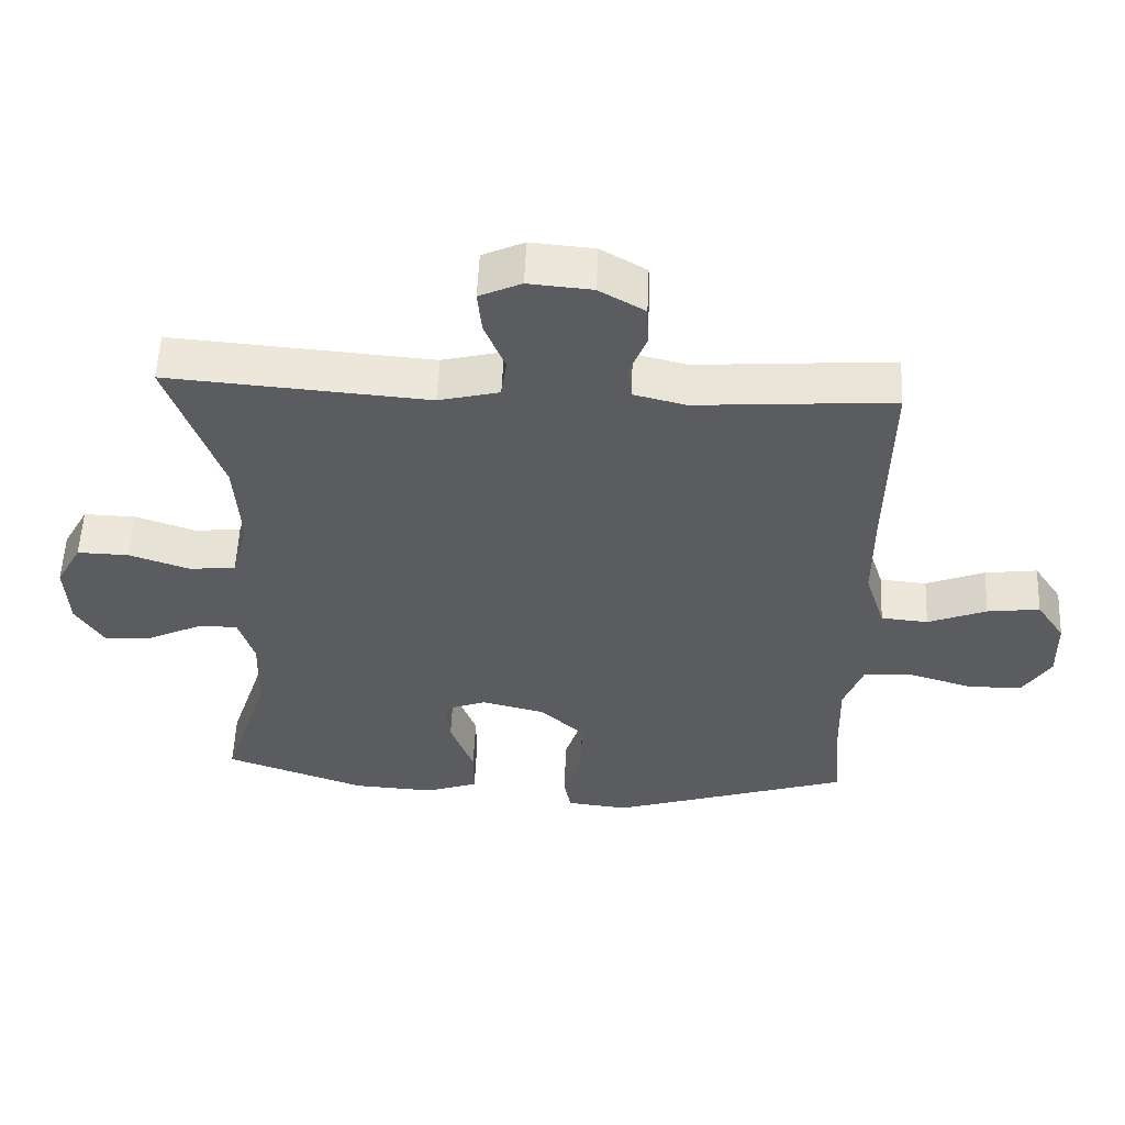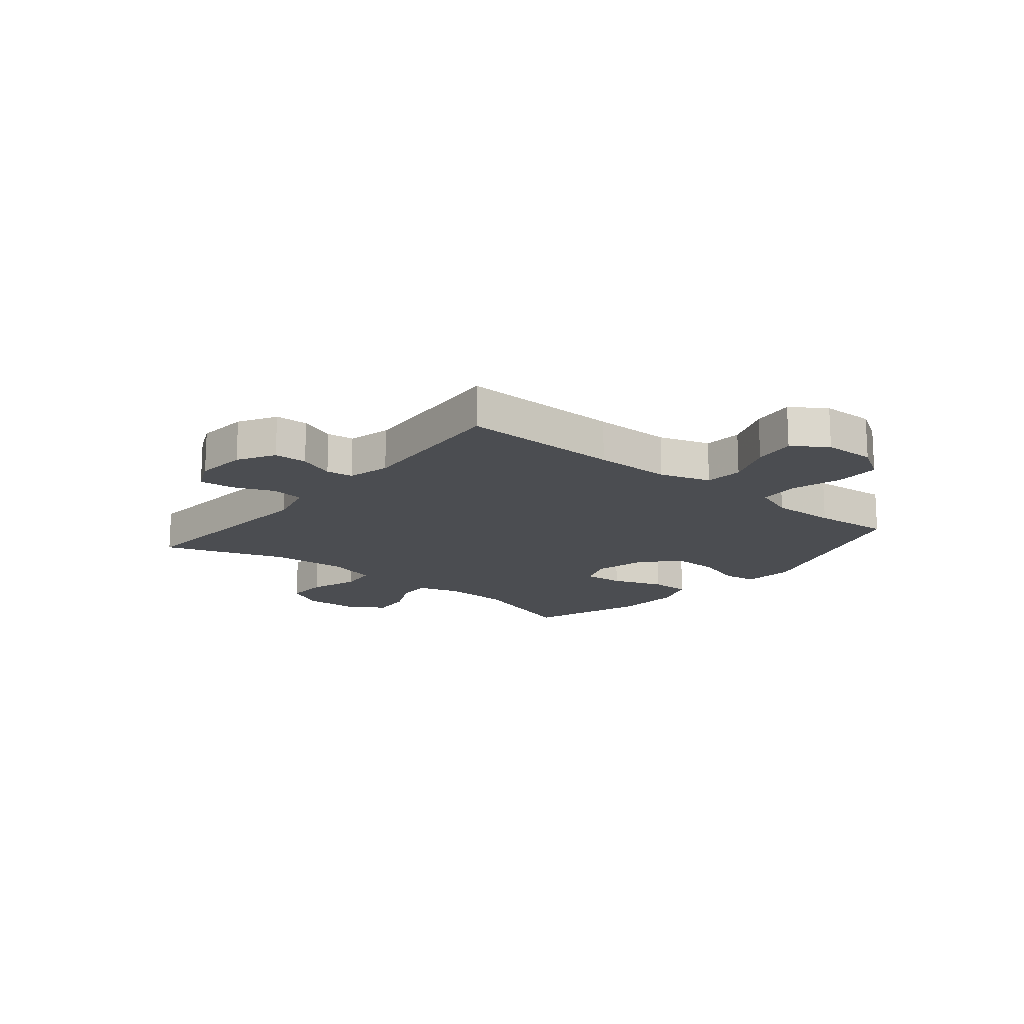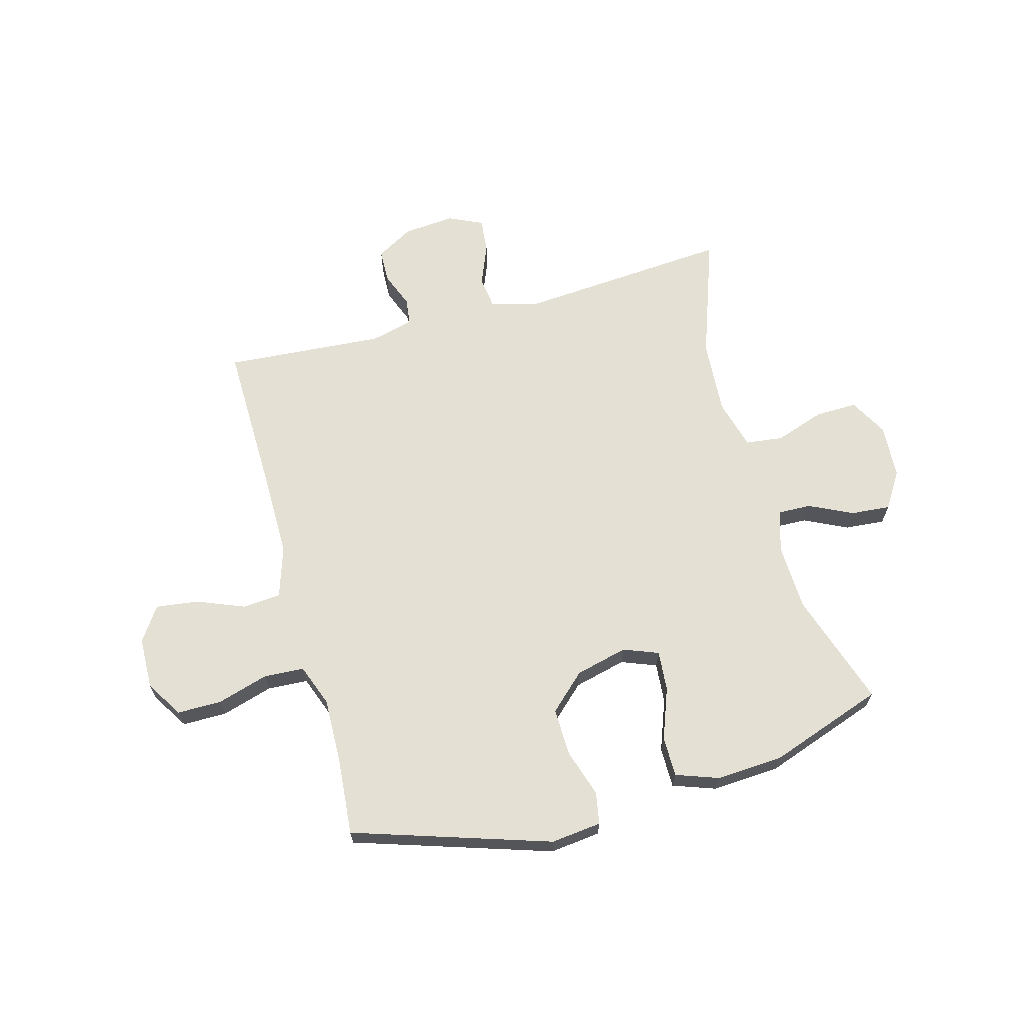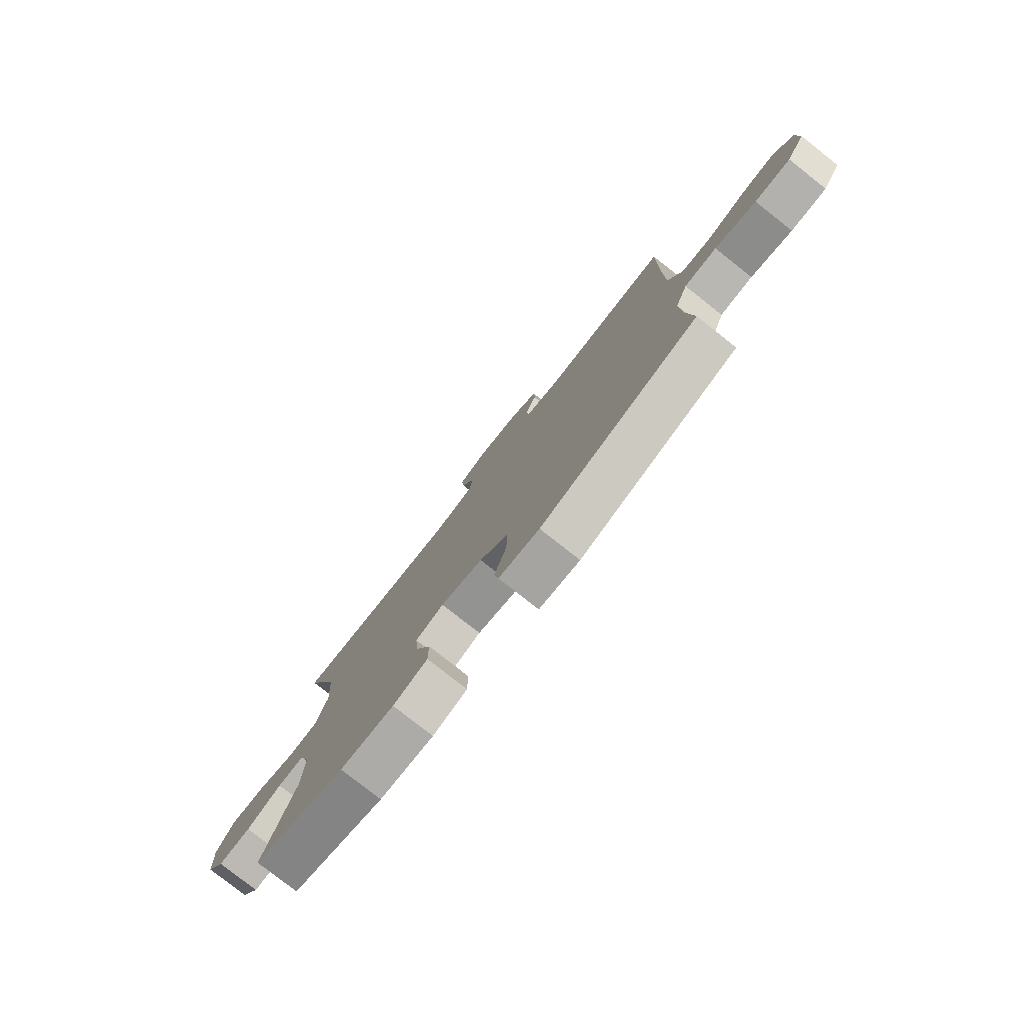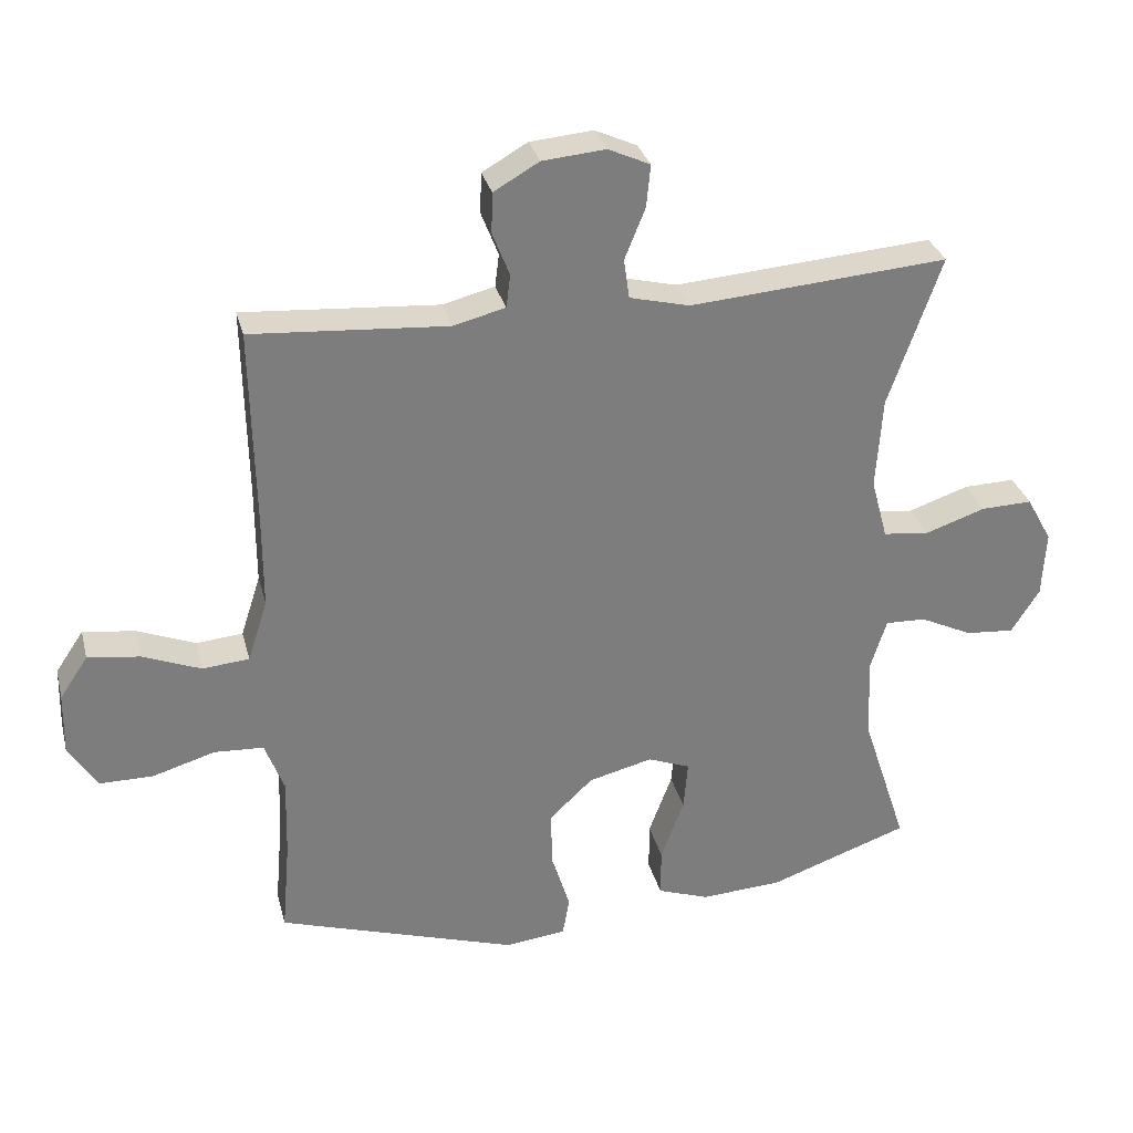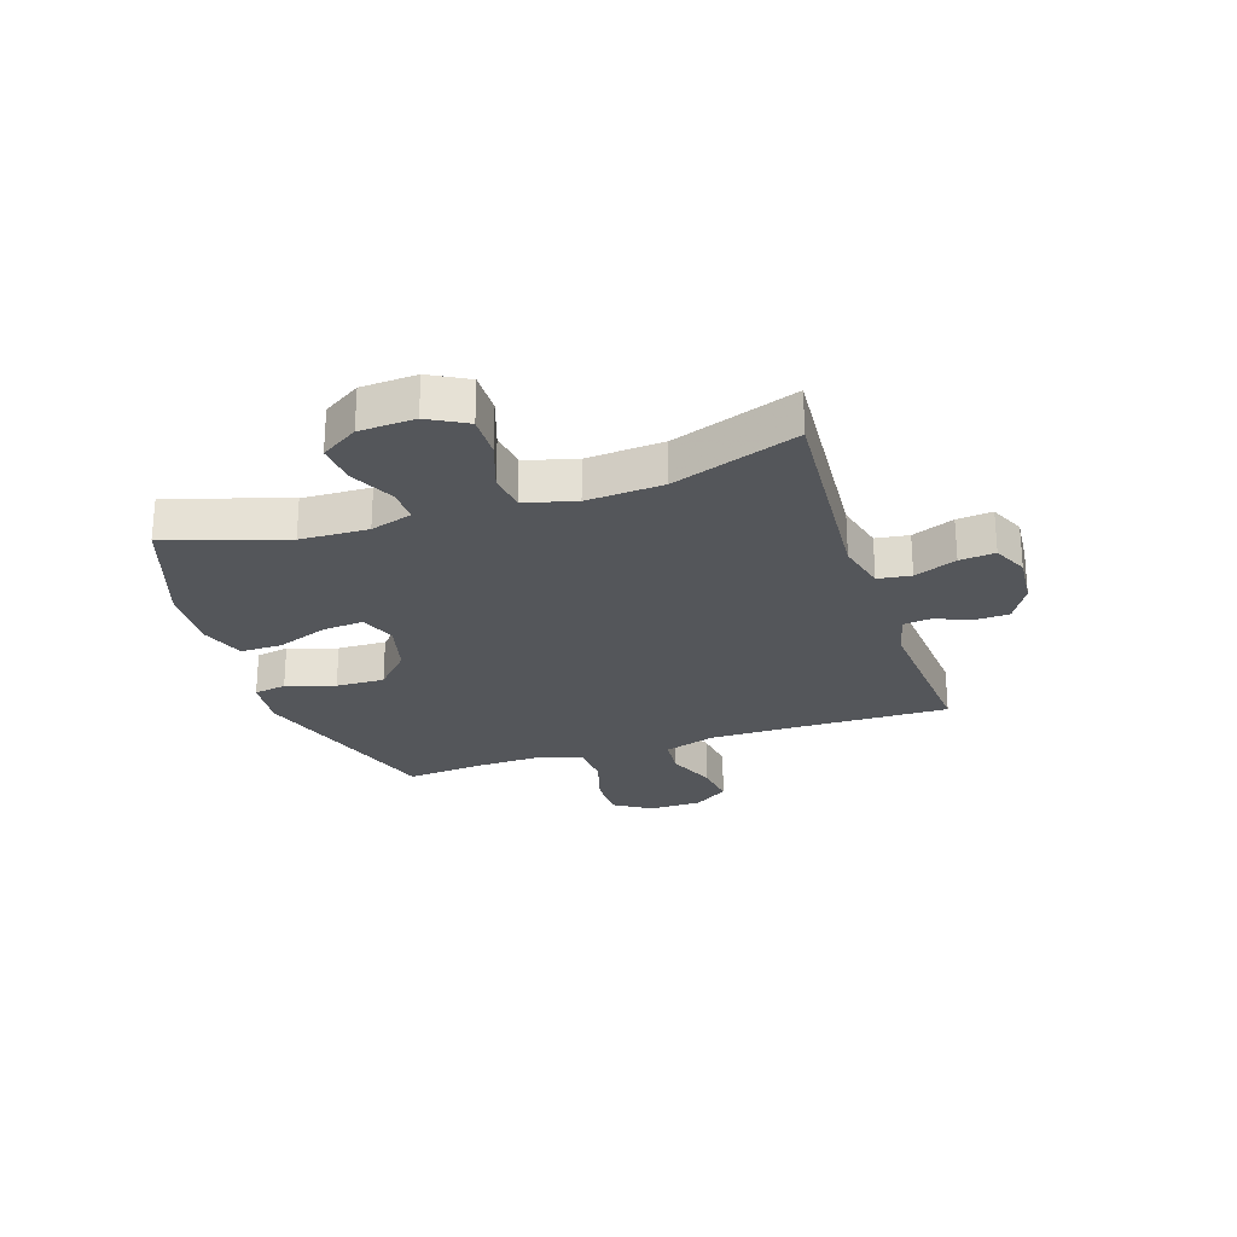
<metadata>
{"format":"obj","ext":"obj","renderer":"f3d","projection":"perspective","resolution":1024,"background":"white","views":[{"elev":55.0,"azim":2.5,"up":"+Z"},{"elev":-16.0,"azim":50.6,"up":"+Y"},{"elev":66.0,"azim":164.7,"up":"+Y"},{"elev":-79.2,"azim":51.8,"up":"+Z"},{"elev":31.0,"azim":166.0,"up":"+Z"},{"elev":-25.5,"azim":-71.7,"up":"+Y"}]}
</metadata>
<code>
v 0.5 0.07 -0.5
v 0.15 0.07 -0.613
v 0.06 0.07 -0.603
v 0.05 0.07 -0.546
v 0.077 0.07 -0.461
v 0.079 0.07 -0.376
v 0.015 0.07 -0.316
v -0.078 0.07 -0.293
v -0.14 0.07 -0.317
v -0.134 0.07 -0.389
v -0.1 0.07 -0.48
v -0.1 0.07 -0.552
v -0.176 0.07 -0.579
v -0.295 0.07 -0.572
v -0.5 0.07 -0.5
v -0.433 0.07 -0.295
v -0.429 0.07 -0.176
v -0.452 0.07 -0.102
v -0.511 0.07 -0.104
v -0.588 0.07 -0.141
v -0.659 0.07 -0.147
v -0.7 0.07 -0.082
v -0.705 0.07 0.015
v -0.668 0.07 0.082
v -0.593 0.07 0.08
v -0.505 0.07 0.05
v -0.438 0.07 0.058
v -0.414 0.07 0.147
v -0.423 0.07 0.281
v -0.5 0.07 0.5
v -0.123 0.07 0.471
v -0.035 0.07 0.493
v -0.027 0.07 0.551
v -0.057 0.07 0.625
v -0.063 0.07 0.687
v -0.002 0.07 0.715
v 0.09 0.07 0.707
v 0.156 0.07 0.669
v 0.158 0.07 0.61
v 0.133 0.07 0.546
v 0.139 0.07 0.498
v 0.215 0.07 0.479
v 0.5 0.07 0.5
v 0.495 0.07 0.214
v 0.495 0.07 0.076
v 0.524 0.07 -0.014
v 0.592 0.07 -0.02
v 0.677 0.07 0.014
v 0.753 0.07 0.024
v 0.794 0.07 -0.037
v 0.796 0.07 -0.129
v 0.755 0.07 -0.194
v 0.676 0.07 -0.194
v 0.585 0.07 -0.167
v 0.513 0.07 -0.171
v 0.485 0.07 -0.246
v 0.488 0.07 -0.362
v 0.5 0 -0.5
v 0.15 0 -0.613
v 0.06 0 -0.603
v 0.05 0 -0.546
v 0.077 0 -0.461
v 0.079 0 -0.376
v 0.015 0 -0.316
v -0.078 0 -0.293
v -0.14 0 -0.317
v -0.134 0 -0.389
v -0.1 0 -0.48
v -0.1 0 -0.552
v -0.176 0 -0.579
v -0.295 0 -0.572
v -0.5 0 -0.5
v -0.433 0 -0.295
v -0.429 0 -0.176
v -0.452 0 -0.102
v -0.511 0 -0.104
v -0.588 0 -0.141
v -0.659 0 -0.147
v -0.7 0 -0.082
v -0.705 0 0.015
v -0.668 0 0.082
v -0.593 0 0.08
v -0.505 0 0.05
v -0.438 0 0.058
v -0.414 0 0.147
v -0.423 0 0.281
v -0.5 0 0.5
v -0.123 0 0.471
v -0.035 0 0.493
v -0.027 0 0.551
v -0.057 0 0.625
v -0.063 0 0.687
v -0.002 0 0.715
v 0.09 0 0.707
v 0.156 0 0.669
v 0.158 0 0.61
v 0.133 0 0.546
v 0.139 0 0.498
v 0.215 0 0.479
v 0.5 0 0.5
v 0.495 0 0.214
v 0.495 0 0.076
v 0.524 0 -0.014
v 0.592 0 -0.02
v 0.677 0 0.014
v 0.753 0 0.024
v 0.794 0 -0.037
v 0.796 0 -0.129
v 0.755 0 -0.194
v 0.676 0 -0.194
v 0.585 0 -0.167
v 0.513 0 -0.171
v 0.485 0 -0.246
v 0.488 0 -0.362
f 51 52 53 54
f 51 54 55
f 50 51 55
f 47 48 49 50
f 47 50 55
f 46 47 55
f 45 46 55 56
f 42 43 44
f 41 42 44 45
f 37 38 39 40
f 37 40 41
f 36 37 41
f 33 34 35 36
f 32 33 36 41
f 31 32 41 45
f 29 30 31 45
f 23 24 25 26
f 23 26 27
f 22 23 27
f 19 20 21 22
f 18 19 22 27
f 17 18 27 28
f 13 14 15 16
f 13 16 17 28
f 10 11 12 13
f 9 10 13 28
f 2 3 4 5
f 57 1 2 5
f 56 57 5 6
f 8 9 28 29
f 7 8 29 45
f 6 7 45 56
f 111 110 109 108
f 112 111 108
f 112 108 107
f 107 106 105 104
f 112 107 104
f 112 104 103
f 113 112 103 102
f 101 100 99
f 102 101 99 98
f 97 96 95 94
f 98 97 94
f 98 94 93
f 93 92 91 90
f 98 93 90 89
f 102 98 89 88
f 102 88 87 86
f 83 82 81 80
f 84 83 80
f 84 80 79
f 79 78 77 76
f 84 79 76 75
f 85 84 75 74
f 73 72 71 70
f 85 74 73 70
f 70 69 68 67
f 85 70 67 66
f 62 61 60 59
f 62 59 58 114
f 63 62 114 113
f 86 85 66 65
f 102 86 65 64
f 113 102 64 63
f 1 58 59 2
f 2 59 60 3
f 3 60 61 4
f 4 61 62 5
f 5 62 63 6
f 6 63 64 7
f 7 64 65 8
f 8 65 66 9
f 9 66 67 10
f 10 67 68 11
f 11 68 69 12
f 12 69 70 13
f 13 70 71 14
f 14 71 72 15
f 15 72 73 16
f 16 73 74 17
f 17 74 75 18
f 18 75 76 19
f 19 76 77 20
f 20 77 78 21
f 21 78 79 22
f 22 79 80 23
f 23 80 81 24
f 24 81 82 25
f 25 82 83 26
f 26 83 84 27
f 27 84 85 28
f 28 85 86 29
f 29 86 87 30
f 30 87 88 31
f 31 88 89 32
f 32 89 90 33
f 33 90 91 34
f 34 91 92 35
f 35 92 93 36
f 36 93 94 37
f 37 94 95 38
f 38 95 96 39
f 39 96 97 40
f 40 97 98 41
f 41 98 99 42
f 42 99 100 43
f 43 100 101 44
f 44 101 102 45
f 45 102 103 46
f 46 103 104 47
f 47 104 105 48
f 48 105 106 49
f 49 106 107 50
f 50 107 108 51
f 51 108 109 52
f 52 109 110 53
f 53 110 111 54
f 54 111 112 55
f 55 112 113 56
f 56 113 114 57
f 57 114 58 1

</code>
